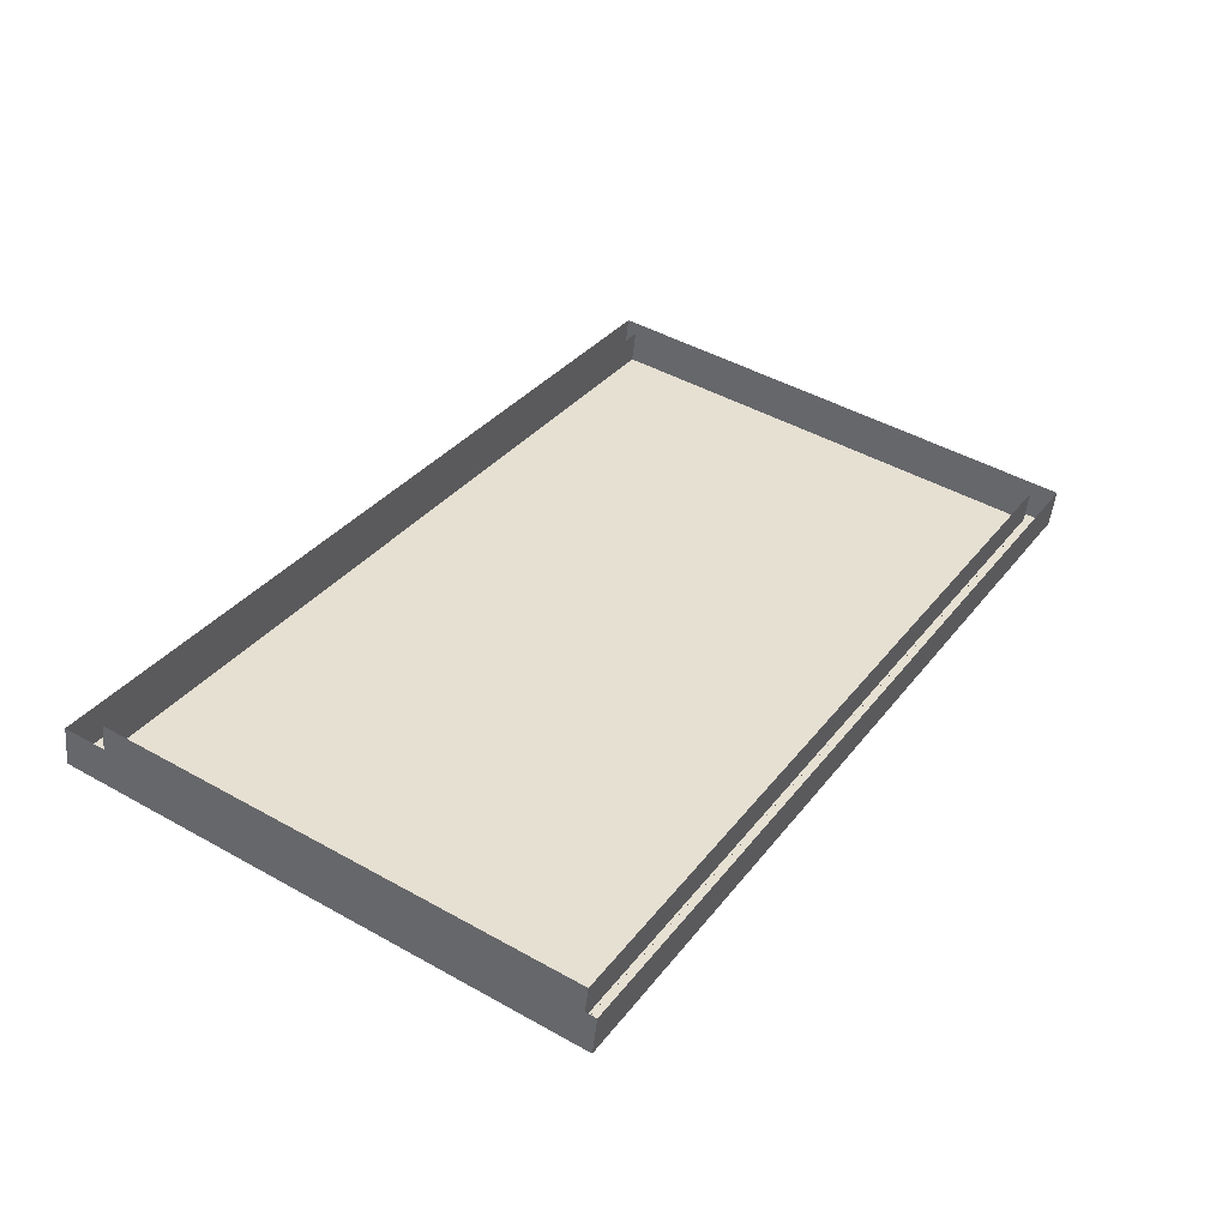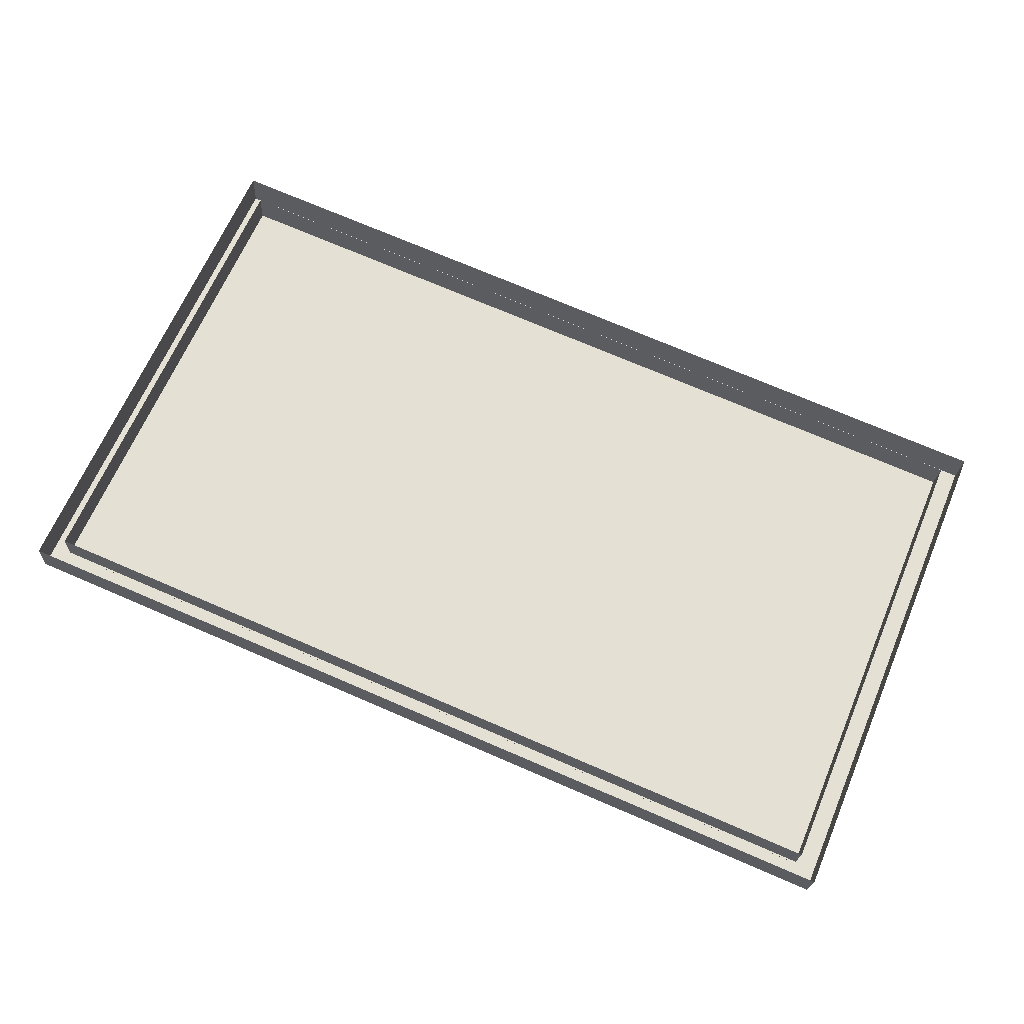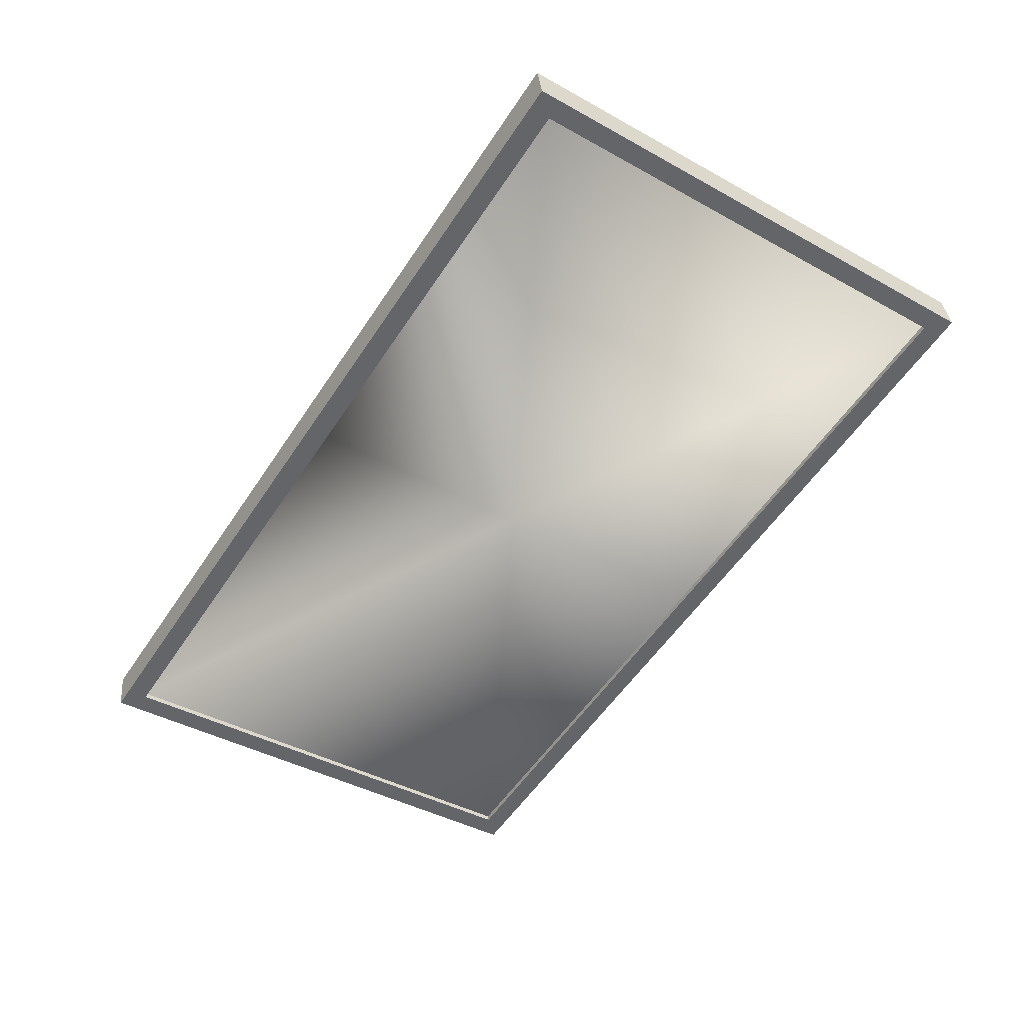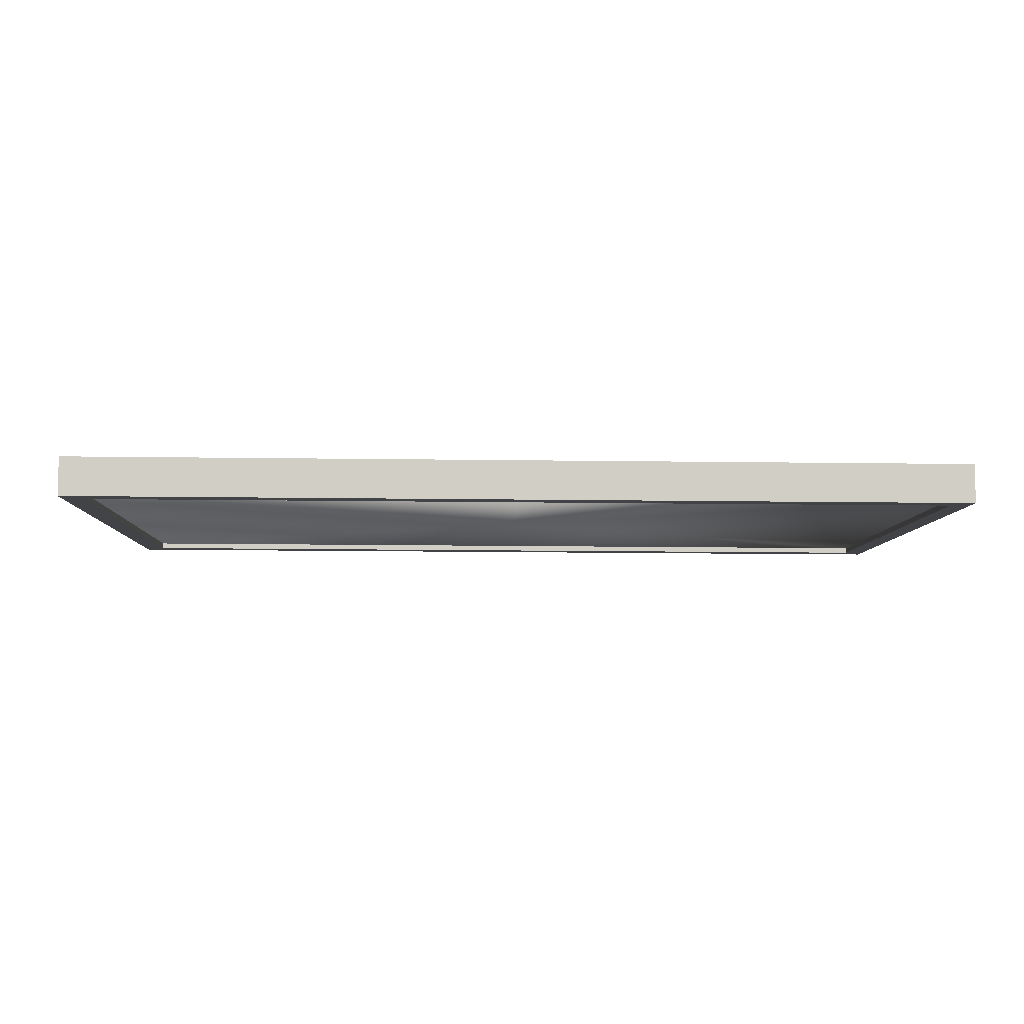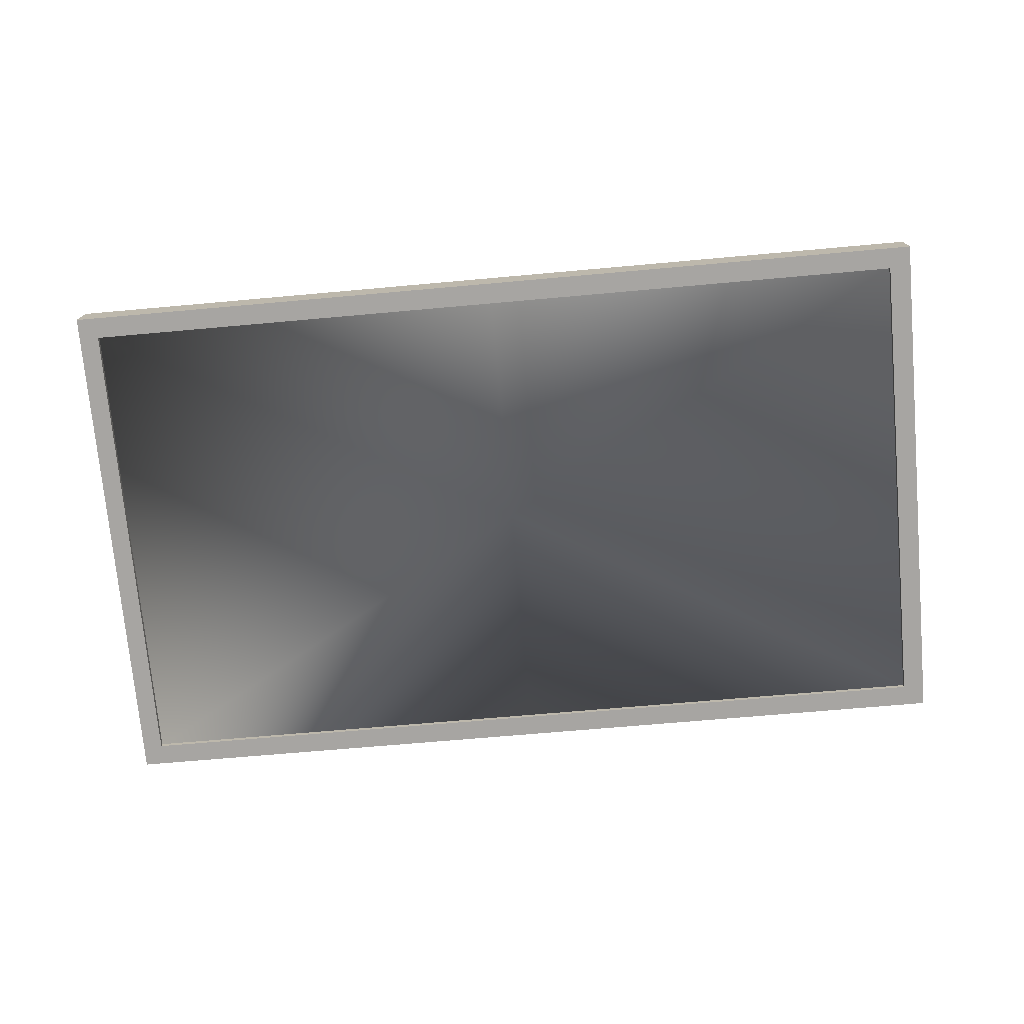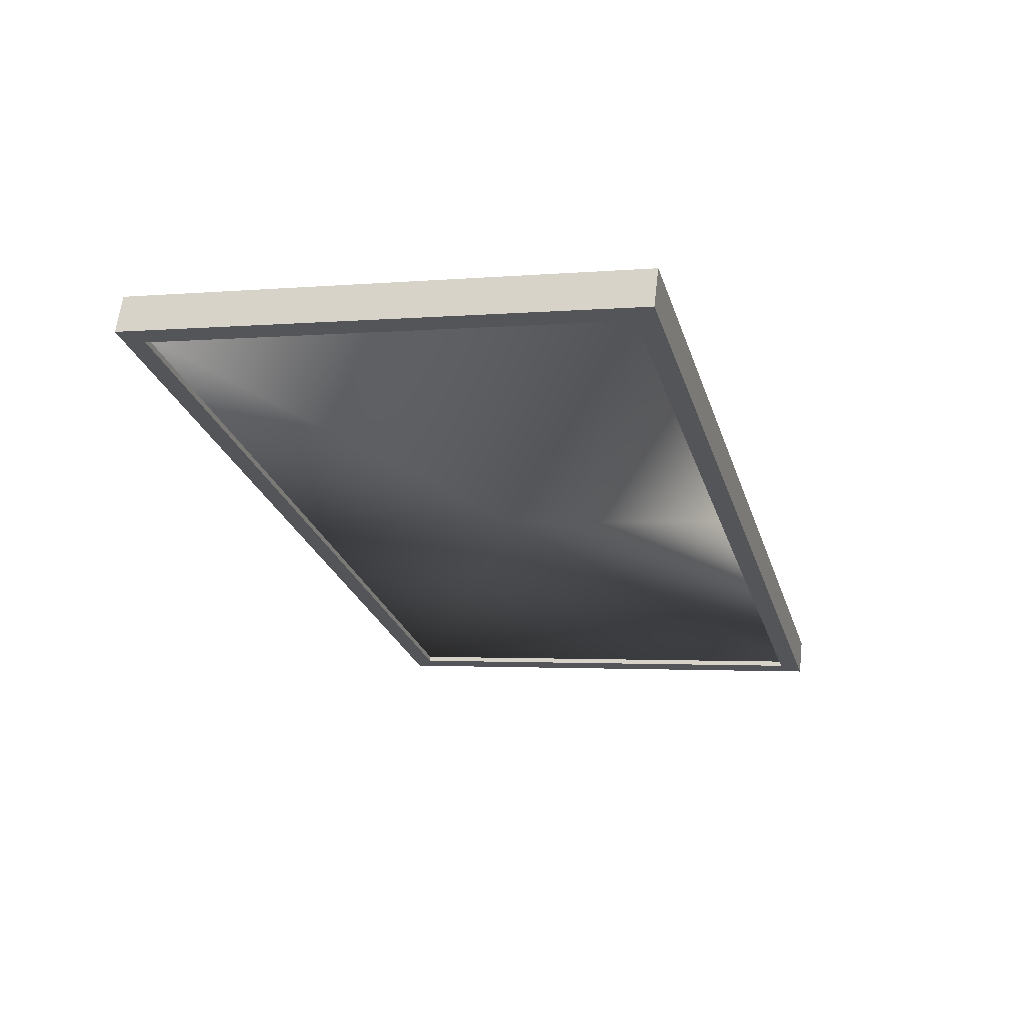
<metadata>
{"format":"obj","ext":"obj","renderer":"f3d","projection":"perspective","resolution":1024,"background":"white","views":[{"elev":33.7,"azim":-58.4,"up":"+Z"},{"elev":73.4,"azim":-156.8,"up":"+Z"},{"elev":-55.0,"azim":57.1,"up":"+Z"},{"elev":-14.0,"azim":-1.8,"up":"+Z"},{"elev":-67.0,"azim":-174.8,"up":"+Z"},{"elev":-26.3,"azim":-73.9,"up":"+Z"}]}
</metadata>
<code>
o BM_Screen
v 127.2 71.33 3.059
v 133.2 77.65 3.844
v 3.185 74.49 3.452
v 133.2 77.65 3.844
v 133.2 76.23 15.28
v 0 76.94 9.561
v 127.7 71.62 4.795
v 127.7 71.61 4.838
v 0.1647 71.61 4.817
v 133.2 77.65 3.844
v 0 77.65 3.844
v 3.185 74.49 3.452
v 0 76.94 9.561
v 0 77.65 3.844
v 133.2 77.65 3.844
v 0.2078 71.33 3.059
v 127.2 71.33 3.059
v 3.185 74.49 3.452
v 0.2078 70.62 8.776
v 127.2 69.91 14.49
v 127.2 71.33 3.059
v 0.1647 71.62 4.795
v 0.1647 71.61 4.838
v 0.2078 71.33 3.059
v 0.2078 70.62 8.776
v 127.2 71.33 3.059
v 133.2 76.23 15.28
v 0 76.23 15.28
v 0.2078 69.91 14.49
v 127.2 69.91 14.49
v 0.2078 70.62 8.776
v 3.185 74.49 3.452
v 0 77.65 3.844
v -126.8 71.33 3.059
v 0 77.65 3.844
v 0 76.94 9.561
v -133.2 77.65 3.844
v 0.2078 71.33 3.059
v 3.185 74.49 3.452
v -126.8 71.33 3.059
v -127.4 71.62 4.795
v -127.4 71.61 4.838
v 0.2078 70.62 8.776
v 0.2078 71.33 3.059
v -126.8 71.33 3.059
v 0 77.65 3.844
v -133.2 77.65 3.844
v -126.8 71.33 3.059
v 0 76.23 15.28
v -133.2 76.23 15.28
v 0.1647 0.3856 -4.056
v 0.1647 71.61 4.817
v 0.1647 0.383 -4.035
v 127.7 71.61 4.817
v 0 76.94 9.561
v -133.2 76.23 15.28
v -133.2 77.65 3.844
v -126.8 69.91 14.49
v 133.2 -76.23 -15.28
v 133.2 77.65 3.844
v 127.2 71.33 3.059
v 127.7 -70.84 -12.91
v 133.2 76.23 15.28
v 133.2 77.65 3.844
v 133.2 -76.23 -15.28
v -126.8 71.33 3.059
v -126.8 69.91 14.49
v 0.2078 70.62 8.776
v 127.2 69.91 14.49
v 127.2 -71.33 -3.059
v 127.2 71.33 3.059
v -127.4 71.61 4.817
v 127.7 -70.85 -12.89
v 133.2 -76.23 -15.28
v 127.2 71.33 3.059
v 127.2 -69.91 -14.49
v 127.7 -70.85 -12.87
v 127.2 -71.33 -3.059
v 127.2 -69.91 -14.49
v 127.2 71.33 3.059
v -126.8 71.33 3.059
v -133.2 77.65 3.844
v -133.2 -76.23 -15.28
v -127.4 -70.84 -12.91
v -133.2 -76.23 -15.28
v -133.2 77.65 3.844
v -133.2 76.23 15.28
v 133.2 -77.65 -3.844
v 133.2 76.23 15.28
v 133.2 -76.23 -15.28
v -126.8 69.91 14.49
v -126.8 71.33 3.059
v -126.8 -71.33 -3.059
v -127.4 -70.85 -12.89
v 0.1647 -70.84 -12.91
v 0.1647 -70.85 -12.89
v -126.8 -69.91 -14.49
v -126.8 71.33 3.059
v -133.2 -76.23 -15.28
v -127.4 -70.85 -12.87
v -126.8 71.33 3.059
v -126.8 -69.91 -14.49
v -126.8 -71.33 -3.059
v 3.185 -73.07 -14.89
v 133.2 -76.23 -15.28
v 127.2 -69.91 -14.49
v 127.2 -69.91 -14.49
v 127.2 -71.33 -3.059
v 0.2078 -70.62 -8.776
v 0.2078 -69.91 -14.49
v 3.185 -73.07 -14.89
v 127.2 -69.91 -14.49
v 0.2078 -70.62 -8.776
v 0.2078 -69.91 -14.49
v 127.2 -69.91 -14.49
v 0.1647 -70.85 -12.89
v 0.1647 -70.85 -12.87
v -133.2 -77.65 -3.844
v -133.2 -76.23 -15.28
v -133.2 76.23 15.28
v 133.2 -76.23 -15.28
v 3.185 -73.07 -14.89
v 0 -76.23 -15.28
v 0 -76.94 -9.561
v 133.2 -77.65 -3.844
v 133.2 -76.23 -15.28
v 0 -76.23 -15.28
v 0 -76.94 -9.561
v 133.2 -76.23 -15.28
v 127.2 -71.33 -3.059
v 0.2078 -71.33 -3.059
v 0.2078 -70.62 -8.776
v 3.185 -73.07 -14.89
v 0.2078 -69.91 -14.49
v -126.8 -69.91 -14.49
v 0 -77.65 -3.844
v 133.2 -77.65 -3.844
v 0 -76.94 -9.561
v -126.8 -69.91 -14.49
v 0 -76.23 -15.28
v 3.185 -73.07 -14.89
v -126.8 -69.91 -14.49
v 0 -76.94 -9.561
v 0 -76.23 -15.28
v -133.2 -76.23 -15.28
v 0.2078 -71.33 -3.059
v -126.8 -71.33 -3.059
v 0.2078 -70.62 -8.776
v -133.2 -76.23 -15.28
v 0 -76.23 -15.28
v -126.8 -69.91 -14.49
v 0.2078 -70.62 -8.776
v -126.8 -71.33 -3.059
v -126.8 -69.91 -14.49
v -133.2 -77.65 -3.844
v 0 -77.65 -3.844
v -133.2 -76.23 -15.28
v -133.2 -77.65 -3.844
v 0 -76.94 -9.561
f 3 2 1
f 6 5 4
f 9 8 7
f 12 11 10
f 15 14 13
f 18 17 16
f 21 20 19
f 9 7 22
f 23 8 9
f 26 25 24
f 13 28 27
f 31 30 29
f 34 33 32
f 37 36 35
f 40 39 38
f 22 41 9
f 42 23 9
f 45 44 43
f 48 47 46
f 36 50 49
f 7 51 22
f 54 53 52
f 9 41 42
f 57 56 55
f 31 29 58
f 61 60 59
f 8 62 7
f 65 64 63
f 68 67 66
f 71 70 69
f 51 41 22
f 53 72 52
f 62 51 7
f 73 53 54
f 76 75 74
f 8 77 62
f 80 79 78
f 83 82 81
f 42 41 84
f 87 86 85
f 90 89 88
f 93 92 91
f 51 84 41
f 53 94 72
f 62 95 51
f 73 96 53
f 99 98 97
f 42 84 100
f 103 102 101
f 106 105 104
f 95 62 77
f 51 95 84
f 53 96 94
f 109 108 107
f 112 111 110
f 115 114 113
f 95 77 116
f 116 77 117
f 120 119 118
f 123 122 121
f 126 125 124
f 129 128 127
f 132 131 130
f 135 134 133
f 138 137 136
f 139 113 114
f 116 84 95
f 142 141 140
f 116 117 100
f 145 144 143
f 148 147 146
f 100 84 116
f 151 150 149
f 154 153 152
f 143 156 155
f 159 158 157

</code>
